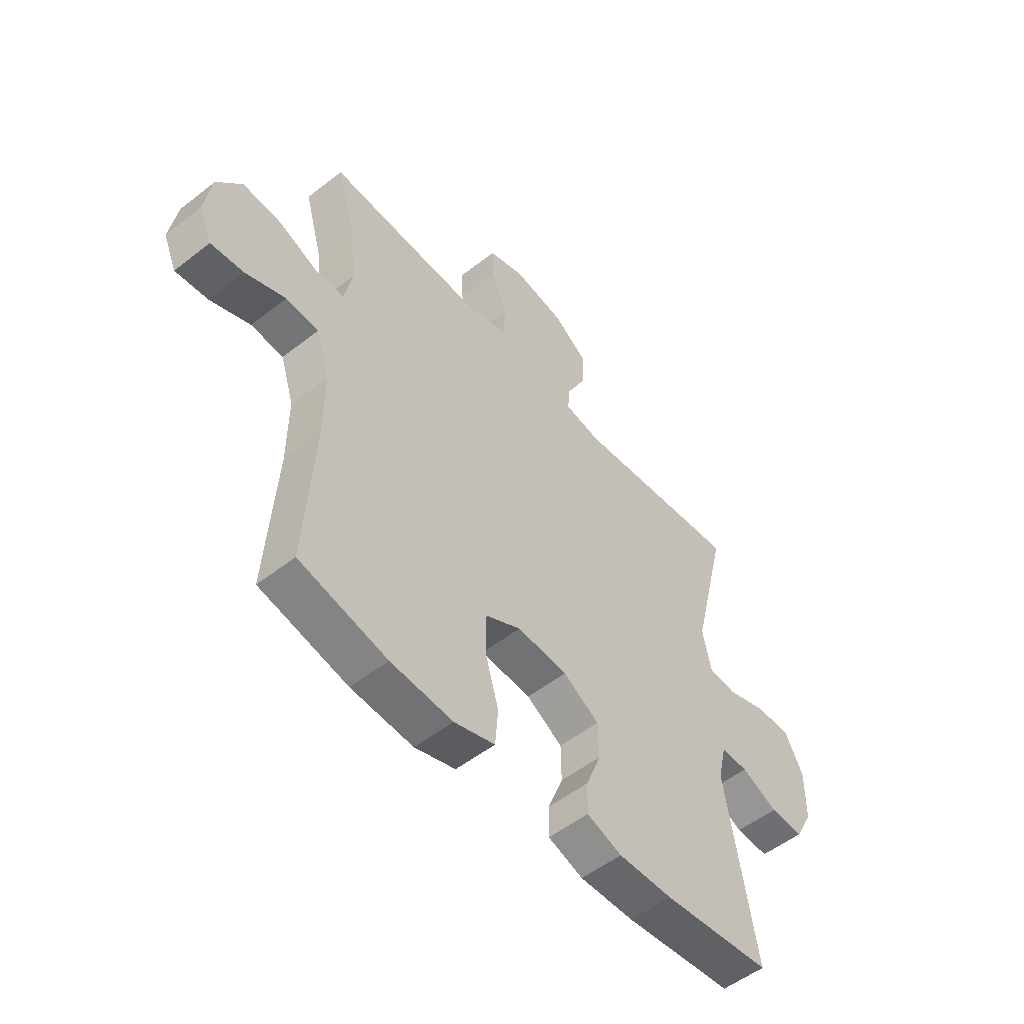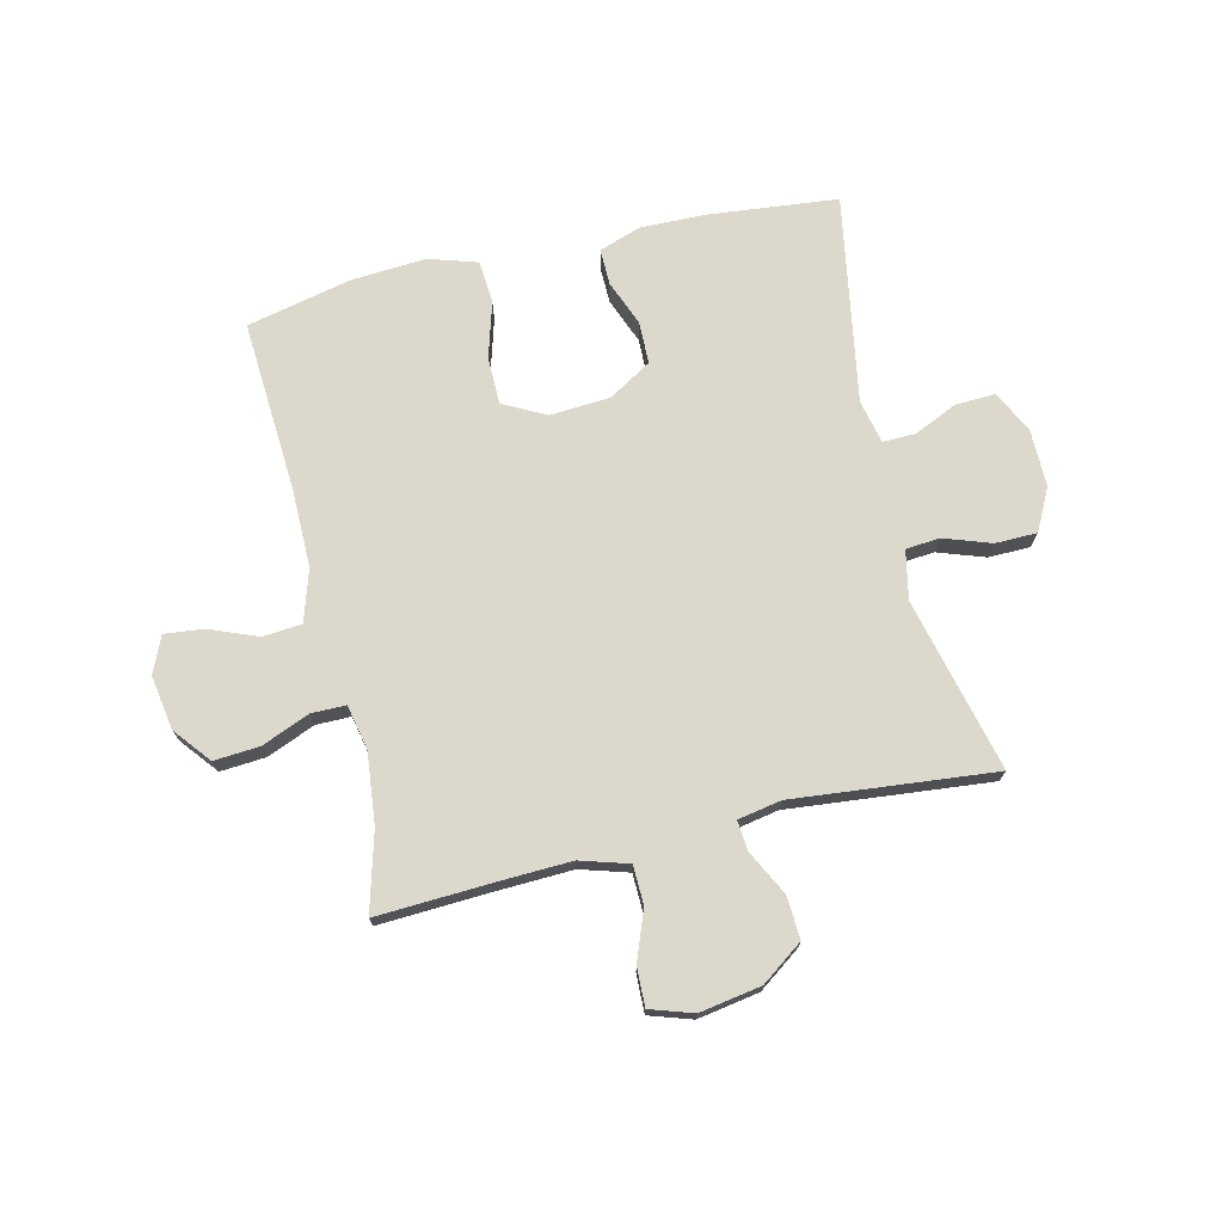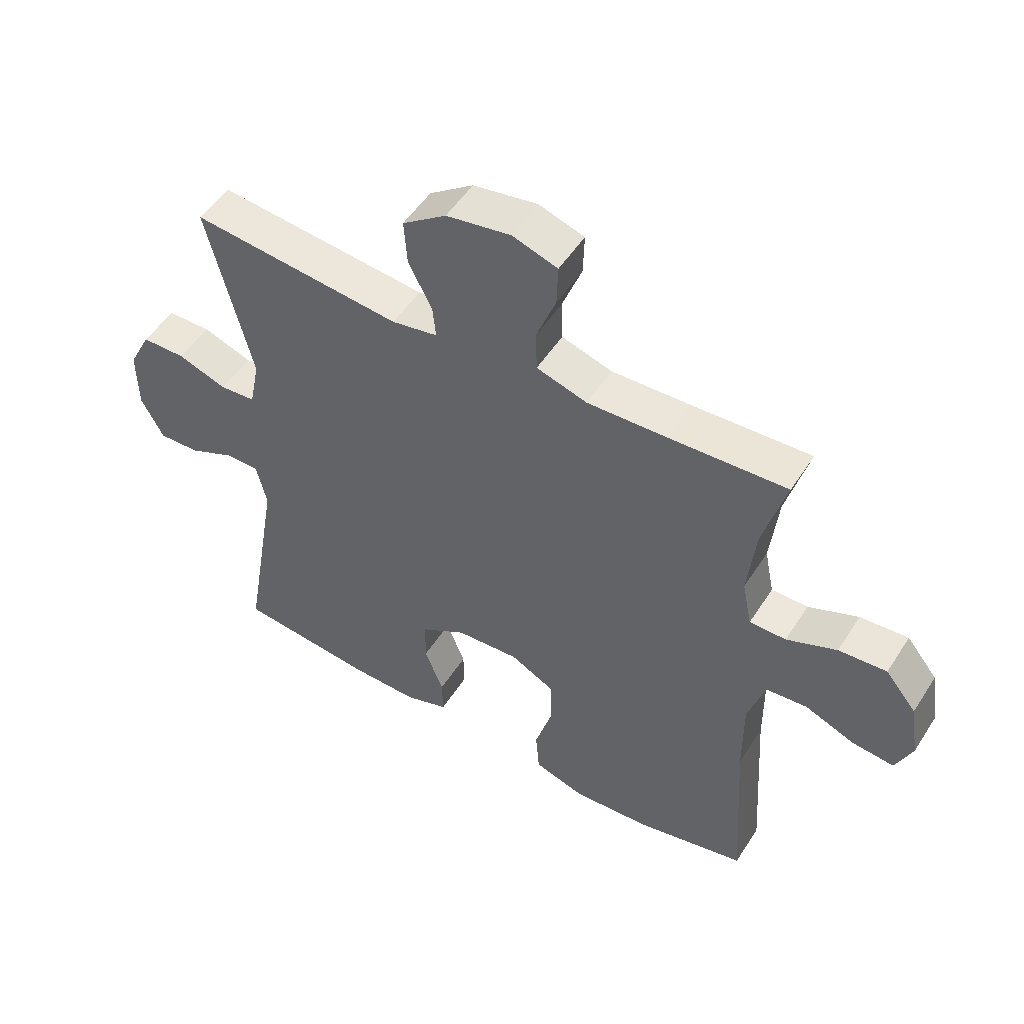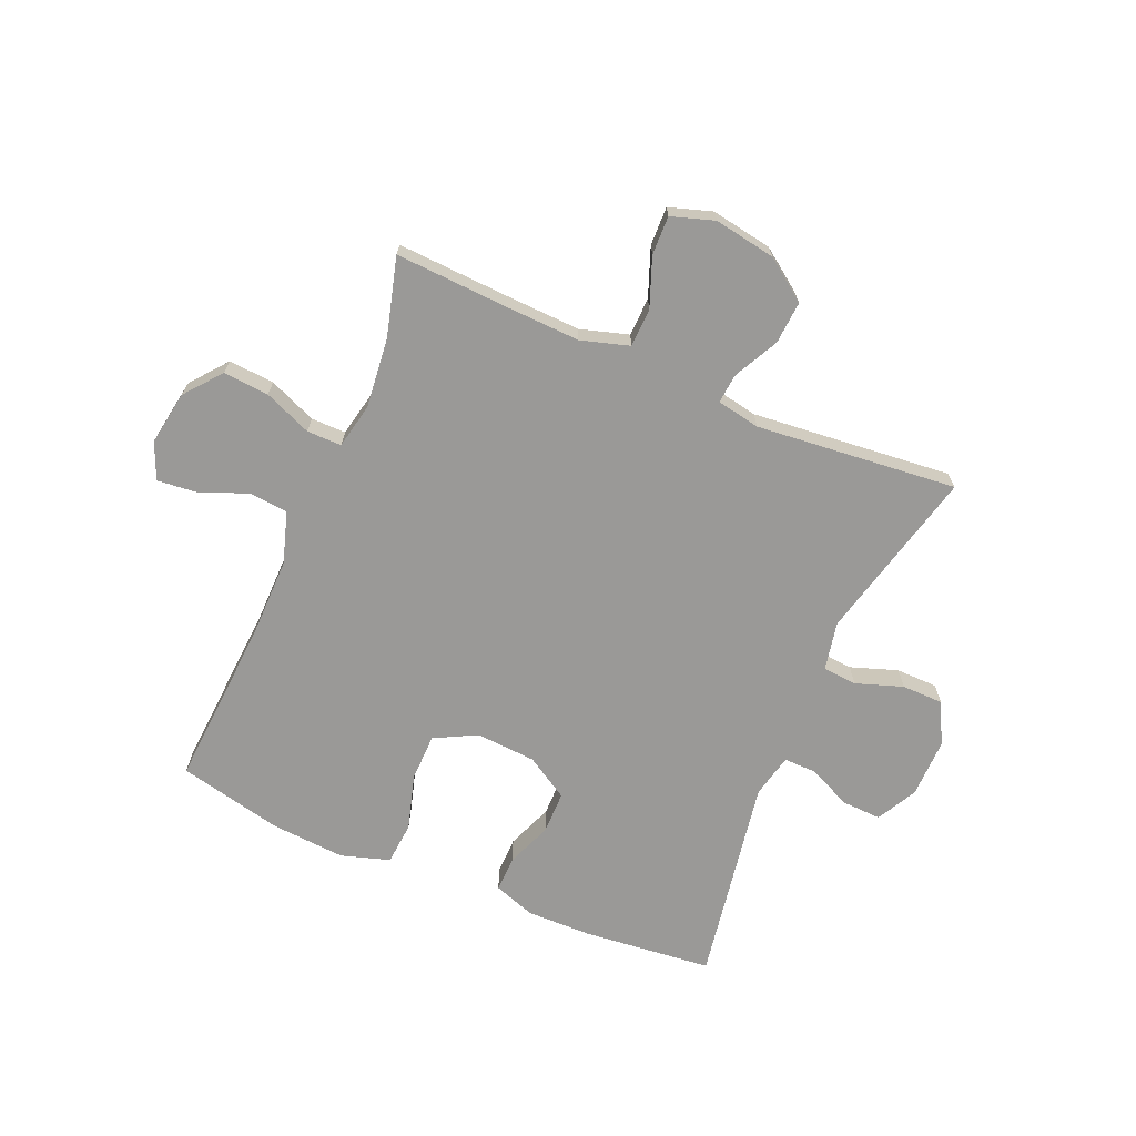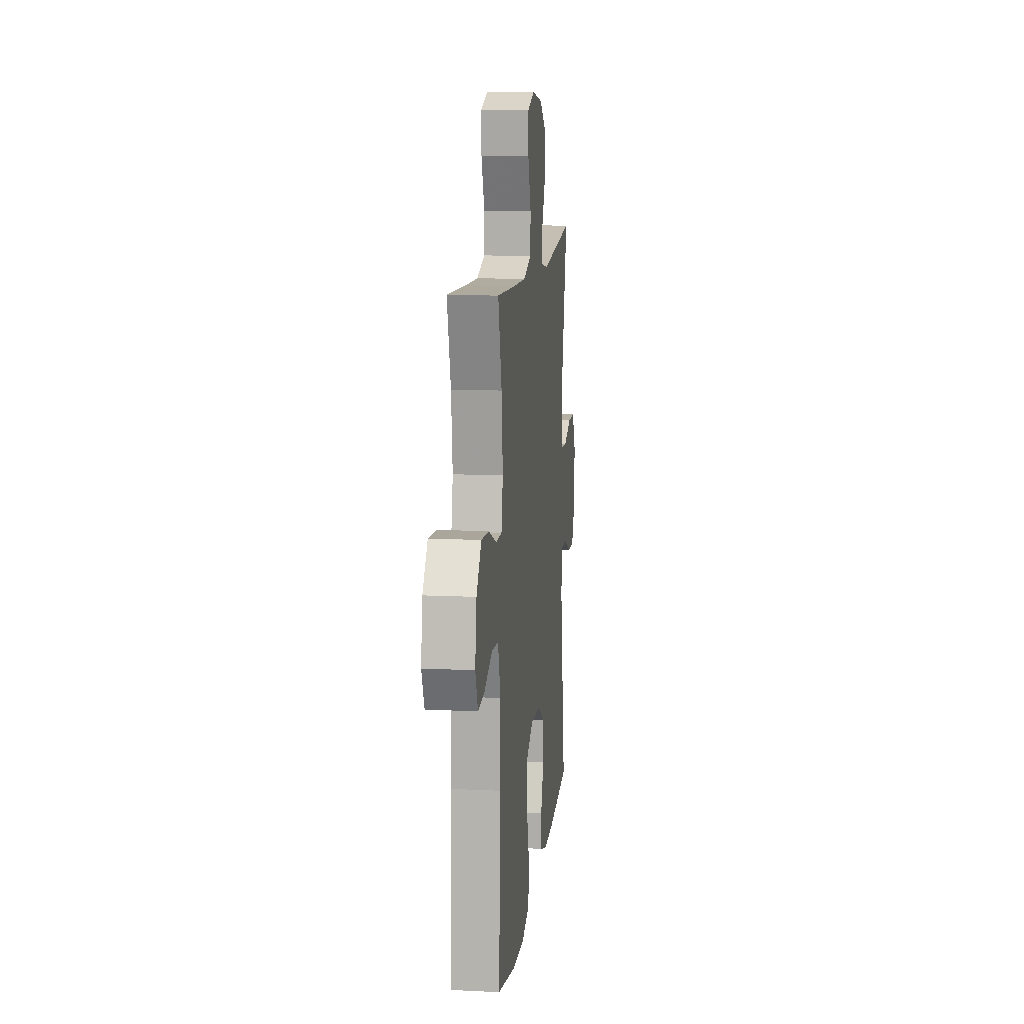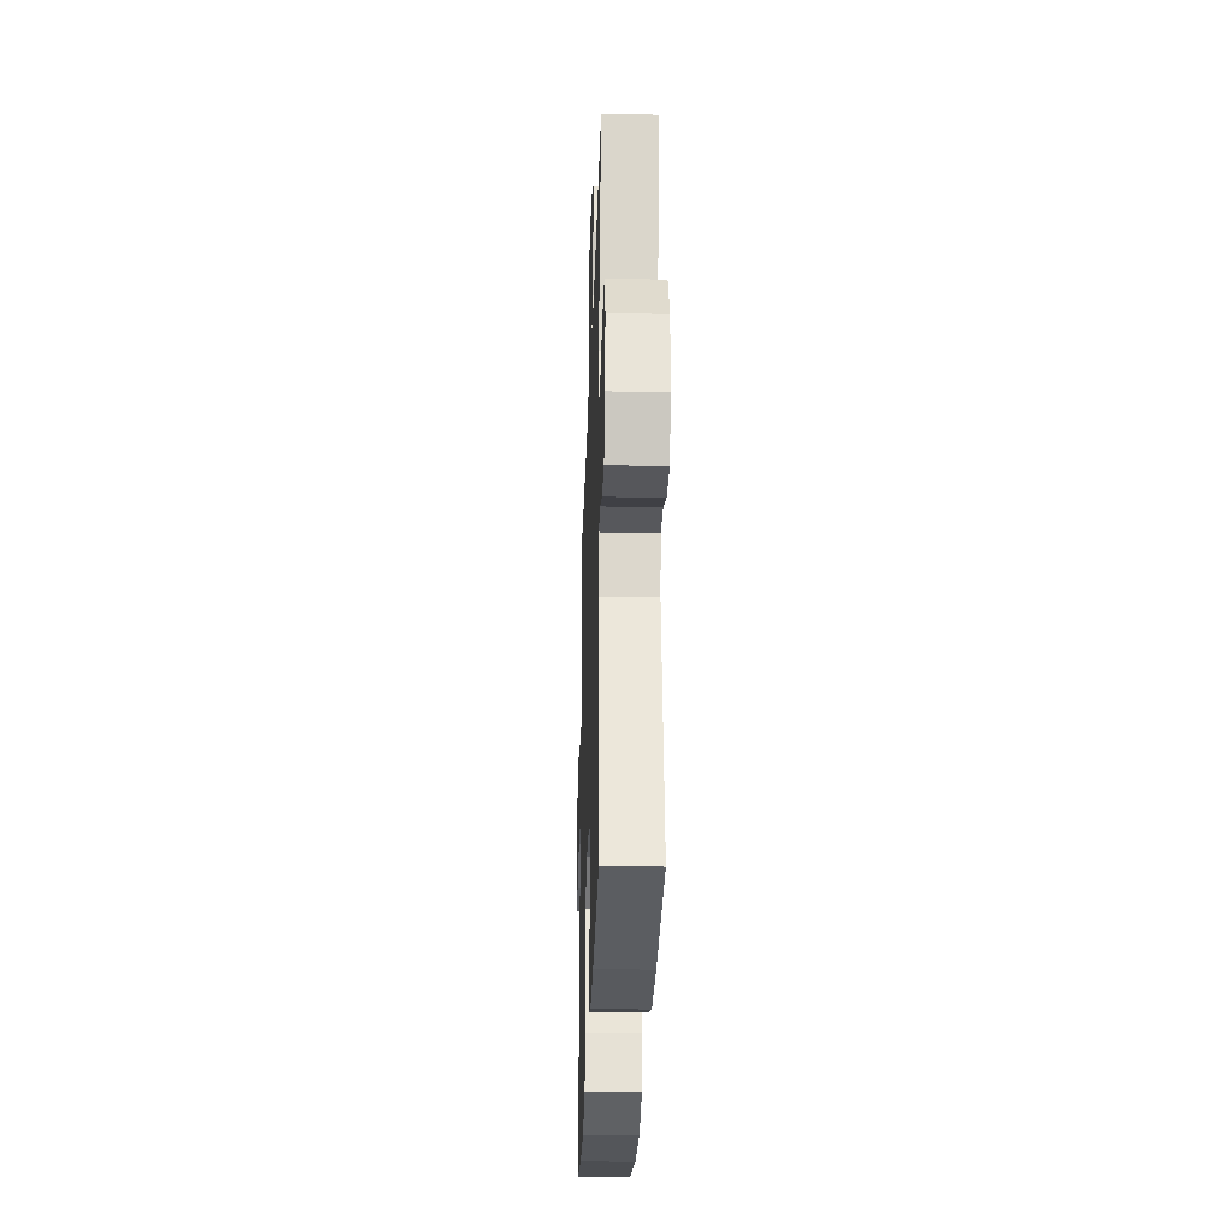
<metadata>
{"format":"obj","ext":"obj","renderer":"f3d","projection":"perspective","resolution":1024,"background":"white","views":[{"elev":-52.9,"azim":-50.0,"up":"+Z"},{"elev":72.7,"azim":-13.2,"up":"+Y"},{"elev":51.6,"azim":-148.2,"up":"+Z"},{"elev":-68.9,"azim":-23.2,"up":"+Y"},{"elev":12.2,"azim":-83.5,"up":"+Z"},{"elev":-29.6,"azim":88.1,"up":"+Z"}]}
</metadata>
<code>
v 0.5 0.07 0.5
v 0.427 0.07 0.201
v 0.444 0.07 0.117
v 0.503 0.07 0.112
v 0.584 0.07 0.14
v 0.656 0.07 0.139
v 0.693 0.07 0.067
v 0.692 0.07 -0.035
v 0.655 0.07 -0.105
v 0.587 0.07 -0.102
v 0.512 0.07 -0.068
v 0.456 0.07 -0.067
v 0.439 0.07 -0.142
v 0.5 0.07 -0.5
v 0.276 0.07 -0.523
v 0.164 0.07 -0.525
v 0.092 0.07 -0.5
v 0.093 0.07 -0.438
v 0.124 0.07 -0.359
v 0.123 0.07 -0.286
v 0.049 0.07 -0.241
v -0.055 0.07 -0.234
v -0.128 0.07 -0.272
v -0.129 0.07 -0.354
v -0.101 0.07 -0.45
v -0.107 0.07 -0.524
v -0.191 0.07 -0.55
v -0.319 0.07 -0.541
v -0.5 0.07 -0.5
v -0.481 0.07 -0.204
v -0.48 0.07 -0.068
v -0.508 0.07 0.021
v -0.575 0.07 0.027
v -0.658 0.07 -0.006
v -0.726 0.07 -0.013
v -0.753 0.07 0.05
v -0.738 0.07 0.143
v -0.687 0.07 0.206
v -0.608 0.07 0.2
v -0.526 0.07 0.166
v -0.466 0.07 0.166
v -0.45 0.07 0.244
v -0.463 0.07 0.365
v -0.5 0.07 0.5
v -0.306 0.07 0.49
v -0.176 0.07 0.485
v -0.093 0.07 0.51
v -0.091 0.07 0.577
v -0.123 0.07 0.661
v -0.125 0.07 0.728
v -0.051 0.07 0.752
v 0.055 0.07 0.734
v 0.127 0.07 0.682
v 0.122 0.07 0.608
v 0.083 0.07 0.532
v 0.078 0.07 0.48
v 0.153 0.07 0.466
v 0.5 0 0.5
v 0.427 0 0.201
v 0.444 0 0.117
v 0.503 0 0.112
v 0.584 0 0.14
v 0.656 0 0.139
v 0.693 0 0.067
v 0.692 0 -0.035
v 0.655 0 -0.105
v 0.587 0 -0.102
v 0.512 0 -0.068
v 0.456 0 -0.067
v 0.439 0 -0.142
v 0.5 0 -0.5
v 0.276 0 -0.523
v 0.164 0 -0.525
v 0.092 0 -0.5
v 0.093 0 -0.438
v 0.124 0 -0.359
v 0.123 0 -0.286
v 0.049 0 -0.241
v -0.055 0 -0.234
v -0.128 0 -0.272
v -0.129 0 -0.354
v -0.101 0 -0.45
v -0.107 0 -0.524
v -0.191 0 -0.55
v -0.319 0 -0.541
v -0.5 0 -0.5
v -0.481 0 -0.204
v -0.48 0 -0.068
v -0.508 0 0.021
v -0.575 0 0.027
v -0.658 0 -0.006
v -0.726 0 -0.013
v -0.753 0 0.05
v -0.738 0 0.143
v -0.687 0 0.206
v -0.608 0 0.2
v -0.526 0 0.166
v -0.466 0 0.166
v -0.45 0 0.244
v -0.463 0 0.365
v -0.5 0 0.5
v -0.306 0 0.49
v -0.176 0 0.485
v -0.093 0 0.51
v -0.091 0 0.577
v -0.123 0 0.661
v -0.125 0 0.728
v -0.051 0 0.752
v 0.055 0 0.734
v 0.127 0 0.682
v 0.122 0 0.608
v 0.083 0 0.532
v 0.078 0 0.48
v 0.153 0 0.466
f 53 54 55
f 52 53 55
f 51 52 55
f 50 51 55
f 49 50 55
f 48 49 55
f 47 48 55 56
f 46 47 56 57
f 43 44 45
f 45 46 57
f 43 45 57
f 42 43 57
f 38 39 40
f 37 38 40
f 36 37 40
f 35 36 40
f 34 35 40
f 33 34 40
f 32 33 40 41
f 31 32 41
f 57 1 2
f 42 57 2
f 41 42 2
f 31 41 2
f 30 31 2
f 28 29 30
f 27 28 30
f 26 27 30
f 25 26 30
f 24 25 30
f 17 18 19
f 16 17 19
f 15 16 19
f 14 15 19
f 13 14 19
f 12 13 19 20
f 9 10 11
f 8 9 11
f 7 8 11
f 6 7 11
f 5 6 11
f 4 5 11
f 3 4 11 12
f 12 20 21
f 3 12 21
f 2 3 21
f 23 24 30
f 22 23 30 2
f 2 21 22
f 112 111 110
f 112 110 109
f 112 109 108
f 112 108 107
f 112 107 106
f 112 106 105
f 113 112 105 104
f 114 113 104 103
f 102 101 100
f 114 103 102
f 114 102 100
f 114 100 99
f 97 96 95
f 97 95 94
f 97 94 93
f 97 93 92
f 97 92 91
f 97 91 90
f 98 97 90 89
f 98 89 88
f 59 58 114
f 59 114 99
f 59 99 98
f 59 98 88
f 59 88 87
f 87 86 85
f 87 85 84
f 87 84 83
f 87 83 82
f 87 82 81
f 76 75 74
f 76 74 73
f 76 73 72
f 76 72 71
f 76 71 70
f 77 76 70 69
f 68 67 66
f 68 66 65
f 68 65 64
f 68 64 63
f 68 63 62
f 68 62 61
f 69 68 61 60
f 78 77 69
f 78 69 60
f 78 60 59
f 87 81 80
f 59 87 80 79
f 79 78 59
f 1 58 59 2
f 2 59 60 3
f 3 60 61 4
f 4 61 62 5
f 5 62 63 6
f 6 63 64 7
f 7 64 65 8
f 8 65 66 9
f 9 66 67 10
f 10 67 68 11
f 11 68 69 12
f 12 69 70 13
f 13 70 71 14
f 14 71 72 15
f 15 72 73 16
f 16 73 74 17
f 17 74 75 18
f 18 75 76 19
f 19 76 77 20
f 20 77 78 21
f 21 78 79 22
f 22 79 80 23
f 23 80 81 24
f 24 81 82 25
f 25 82 83 26
f 26 83 84 27
f 27 84 85 28
f 28 85 86 29
f 29 86 87 30
f 30 87 88 31
f 31 88 89 32
f 32 89 90 33
f 33 90 91 34
f 34 91 92 35
f 35 92 93 36
f 36 93 94 37
f 37 94 95 38
f 38 95 96 39
f 39 96 97 40
f 40 97 98 41
f 41 98 99 42
f 42 99 100 43
f 43 100 101 44
f 44 101 102 45
f 45 102 103 46
f 46 103 104 47
f 47 104 105 48
f 48 105 106 49
f 49 106 107 50
f 50 107 108 51
f 51 108 109 52
f 52 109 110 53
f 53 110 111 54
f 54 111 112 55
f 55 112 113 56
f 56 113 114 57
f 57 114 58 1

</code>
